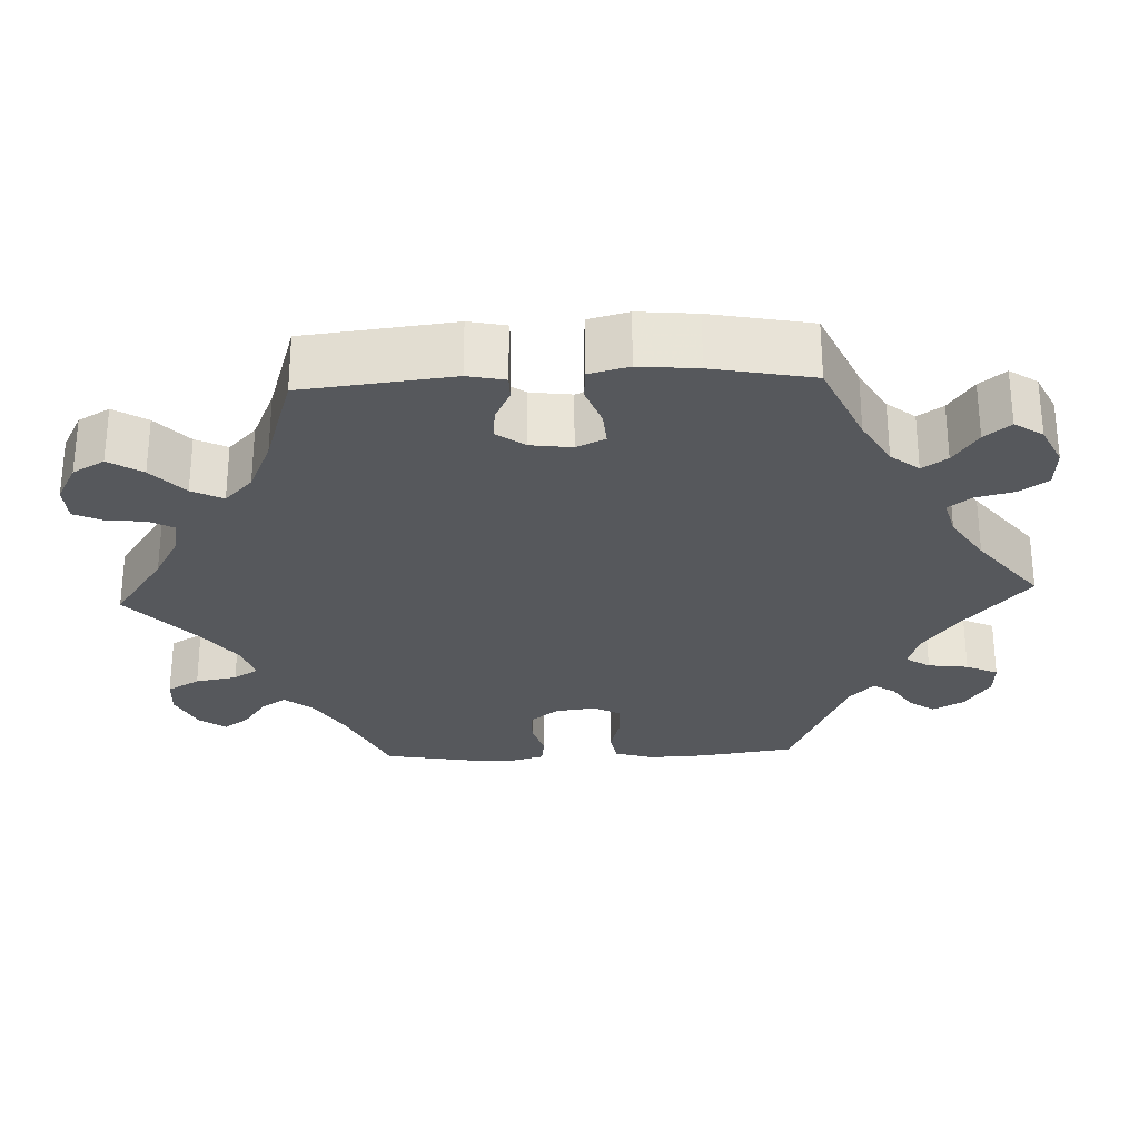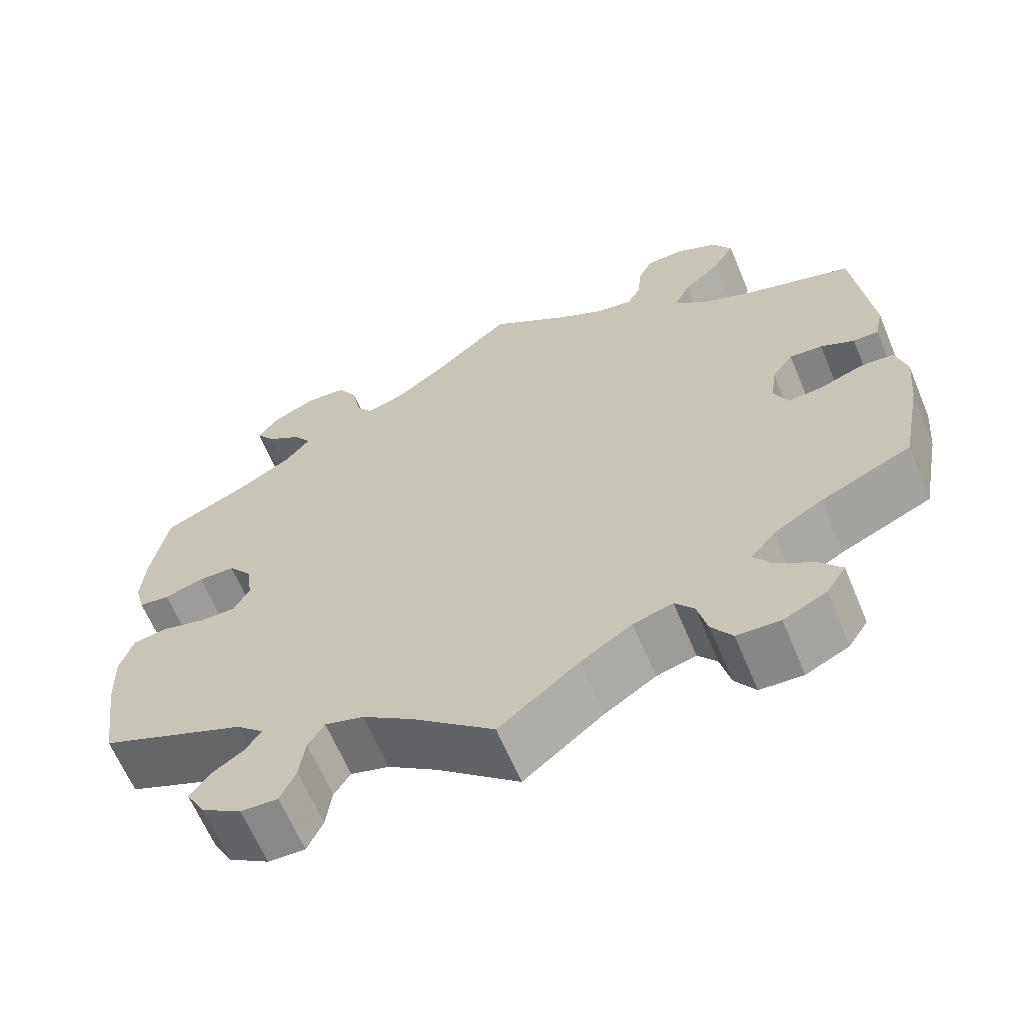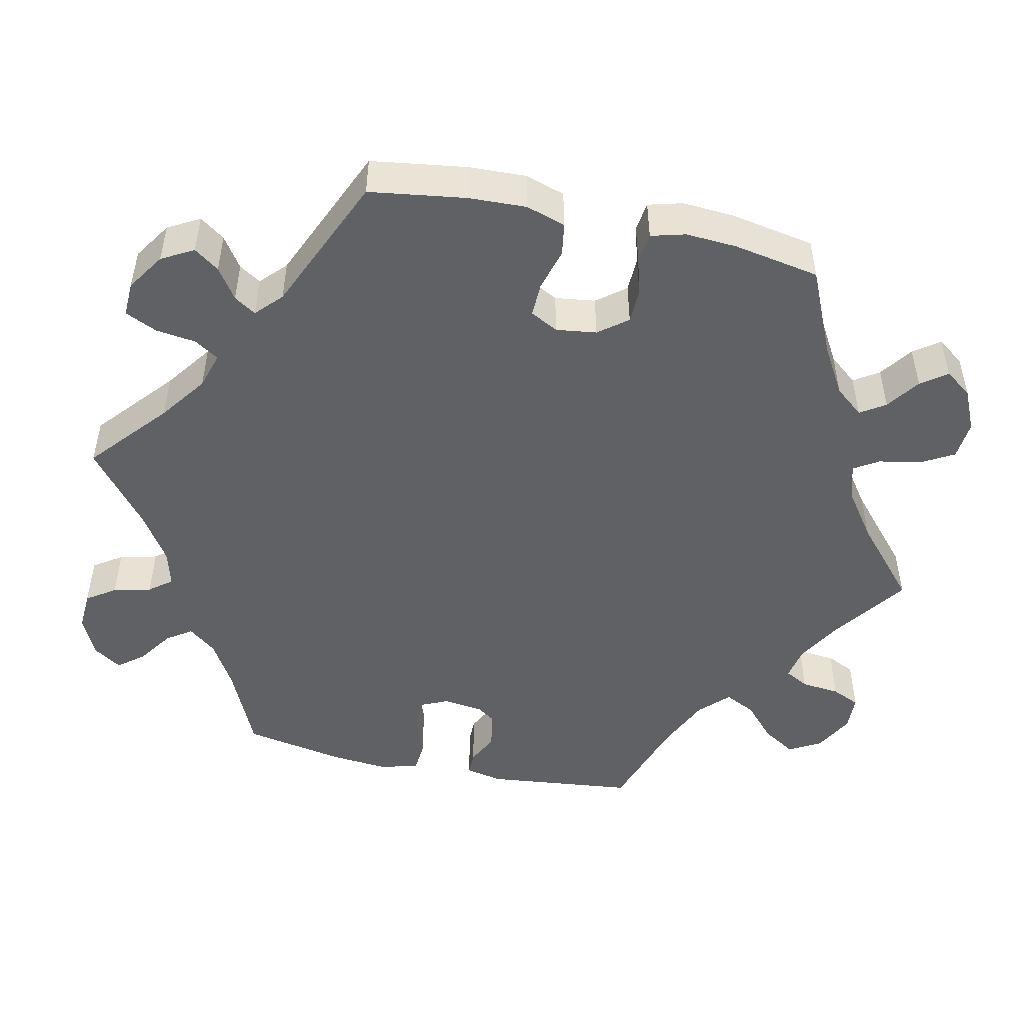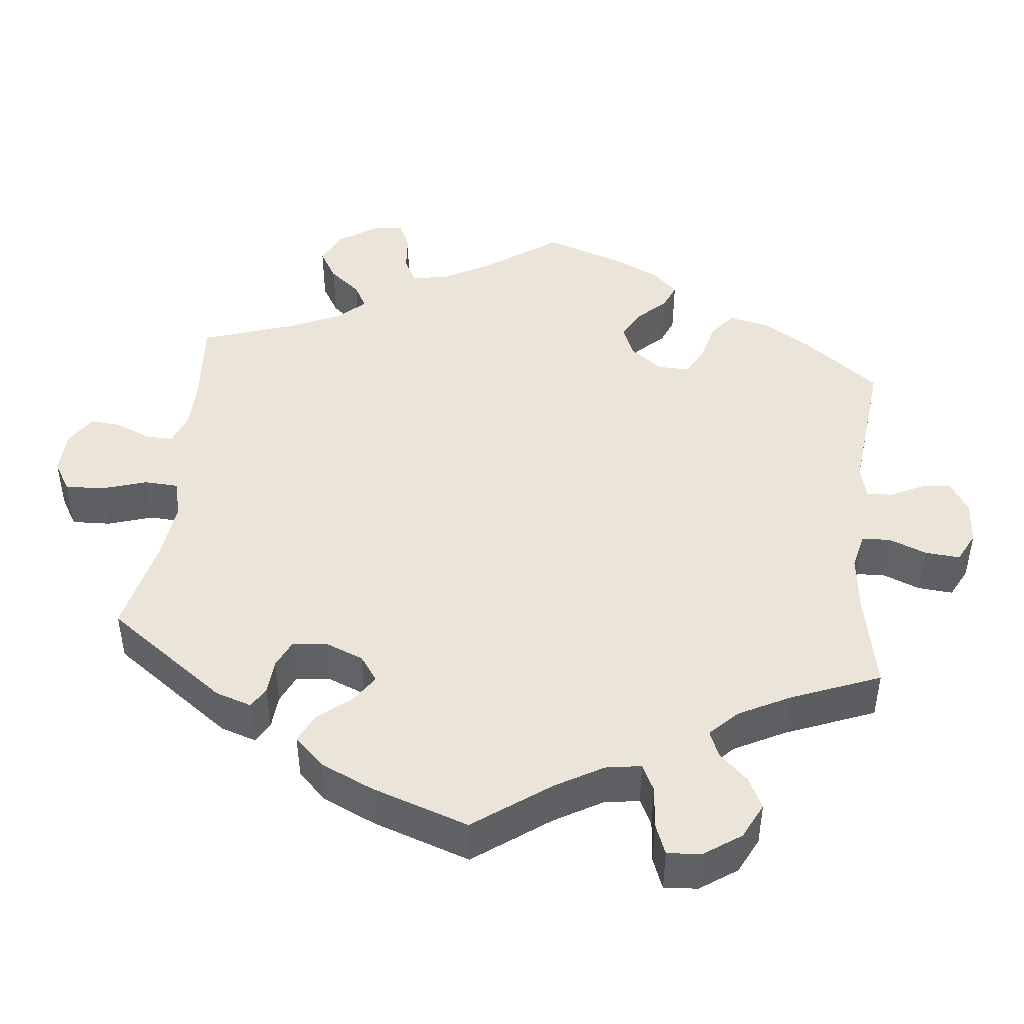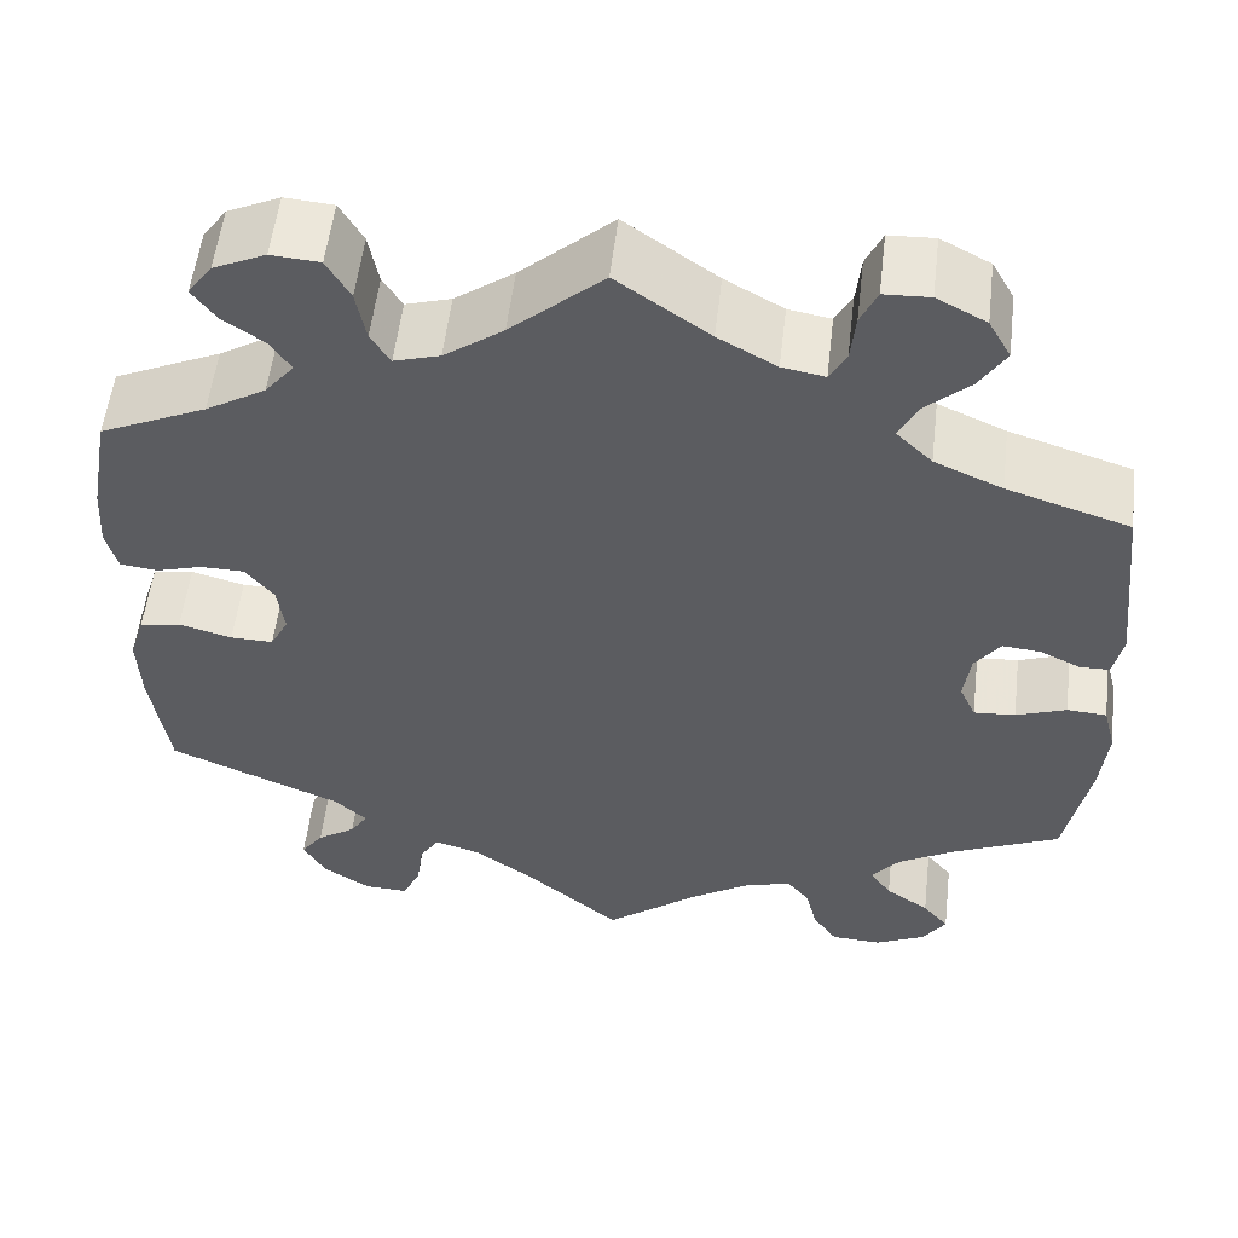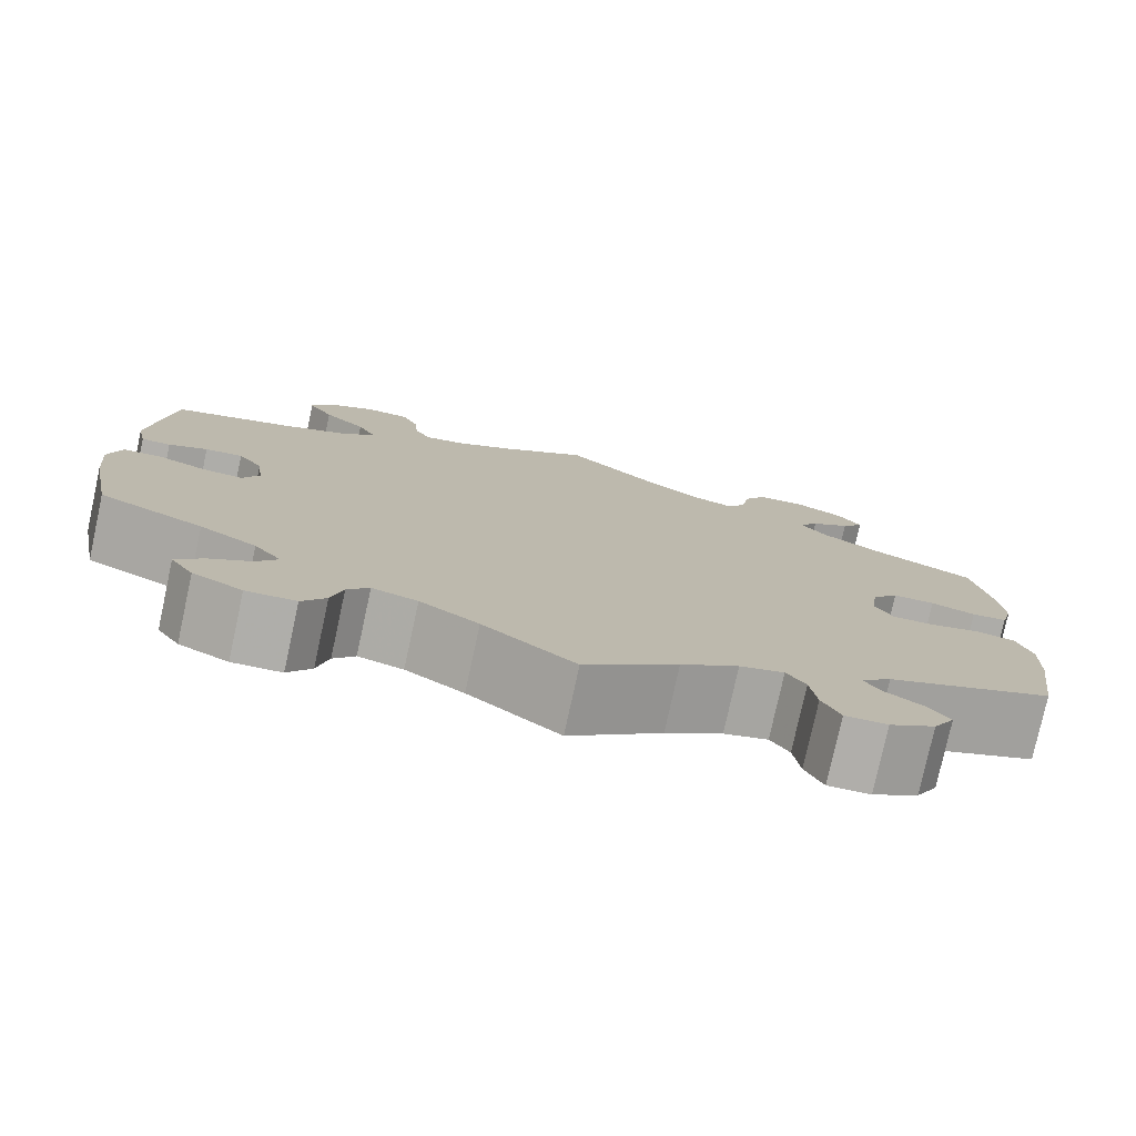
<metadata>
{"format":"obj","ext":"obj","renderer":"f3d","projection":"perspective","resolution":1024,"background":"white","views":[{"elev":-27.7,"azim":92.5,"up":"+Y"},{"elev":-64.1,"azim":22.7,"up":"+Z"},{"elev":-48.5,"azim":-102.4,"up":"+Y"},{"elev":44.6,"azim":125.9,"up":"+Y"},{"elev":54.9,"azim":6.7,"up":"+Z"},{"elev":-77.9,"azim":167.7,"up":"+Z"}]}
</metadata>
<code>
v 0.39 0.07 -0.338
v 0.33 0.07 -0.373
v 0.301 0.07 -0.409
v 0.323 0.07 -0.441
v 0.368 0.07 -0.472
v 0.395 0.07 -0.505
v 0.371 0.07 -0.541
v 0.319 0.07 -0.566
v 0.267 0.07 -0.563
v 0.242 0.07 -0.526
v 0.23 0.07 -0.477
v 0.207 0.07 -0.448
v 0.159 0.07 -0.461
v 0.097 0.07 -0.501
v 0 0.07 -0.578
v -0.099 0.07 -0.493
v -0.16 0.07 -0.449
v -0.207 0.07 -0.435
v -0.227 0.07 -0.466
v -0.234 0.07 -0.518
v -0.253 0.07 -0.559
v -0.298 0.07 -0.557
v -0.347 0.07 -0.525
v -0.37 0.07 -0.484
v -0.347 0.07 -0.452
v -0.307 0.07 -0.425
v -0.289 0.07 -0.397
v -0.322 0.07 -0.366
v -0.501 0.07 -0.289
v -0.519 0.07 -0.165
v -0.522 0.07 -0.091
v -0.506 0.07 -0.04
v -0.464 0.07 -0.033
v -0.409 0.07 -0.048
v -0.365 0.07 -0.049
v -0.346 0.07 -0.013
v -0.353 0.07 0.039
v -0.382 0.07 0.076
v -0.427 0.07 0.077
v -0.475 0.07 0.063
v -0.513 0.07 0.068
v -0.525 0.07 0.112
v -0.521 0.07 0.178
v -0.501 0.07 0.289
v -0.391 0.07 0.339
v -0.329 0.07 0.376
v -0.299 0.07 0.413
v -0.32 0.07 0.445
v -0.363 0.07 0.475
v -0.387 0.07 0.508
v -0.362 0.07 0.543
v -0.308 0.07 0.568
v -0.258 0.07 0.564
v -0.234 0.07 0.522
v -0.224 0.07 0.468
v -0.204 0.07 0.436
v -0.157 0.07 0.45
v -0.096 0.07 0.494
v -0.001 0.07 0.578
v 0.094 0.07 0.511
v 0.154 0.07 0.477
v 0.198 0.07 0.469
v 0.215 0.07 0.5
v 0.22 0.07 0.55
v 0.237 0.07 0.587
v 0.284 0.07 0.589
v 0.335 0.07 0.562
v 0.358 0.07 0.521
v 0.331 0.07 0.478
v 0.286 0.07 0.437
v 0.266 0.07 0.397
v 0.303 0.07 0.361
v 0.373 0.07 0.33
v 0.5 0.07 0.289
v 0.521 0.07 0.097
v 0.511 0.07 0.049
v 0.48 0.07 0.049
v 0.439 0.07 0.069
v 0.399 0.07 0.073
v 0.373 0.07 0.037
v 0.366 0.07 -0.016
v 0.383 0.07 -0.053
v 0.426 0.07 -0.05
v 0.478 0.07 -0.031
v 0.519 0.07 -0.034
v 0.532 0.07 -0.085
v 0.525 0.07 -0.16
v 0.5 0.07 -0.289
v 0.39 0 -0.338
v 0.33 0 -0.373
v 0.301 0 -0.409
v 0.323 0 -0.441
v 0.368 0 -0.472
v 0.395 0 -0.505
v 0.371 0 -0.541
v 0.319 0 -0.566
v 0.267 0 -0.563
v 0.242 0 -0.526
v 0.23 0 -0.477
v 0.207 0 -0.448
v 0.159 0 -0.461
v 0.097 0 -0.501
v 0 0 -0.578
v -0.099 0 -0.493
v -0.16 0 -0.449
v -0.207 0 -0.435
v -0.227 0 -0.466
v -0.234 0 -0.518
v -0.253 0 -0.559
v -0.298 0 -0.557
v -0.347 0 -0.525
v -0.37 0 -0.484
v -0.347 0 -0.452
v -0.307 0 -0.425
v -0.289 0 -0.397
v -0.322 0 -0.366
v -0.501 0 -0.289
v -0.519 0 -0.165
v -0.522 0 -0.091
v -0.506 0 -0.04
v -0.464 0 -0.033
v -0.409 0 -0.048
v -0.365 0 -0.049
v -0.346 0 -0.013
v -0.353 0 0.039
v -0.382 0 0.076
v -0.427 0 0.077
v -0.475 0 0.063
v -0.513 0 0.068
v -0.525 0 0.112
v -0.521 0 0.178
v -0.501 0 0.289
v -0.391 0 0.339
v -0.329 0 0.376
v -0.299 0 0.413
v -0.32 0 0.445
v -0.363 0 0.475
v -0.387 0 0.508
v -0.362 0 0.543
v -0.308 0 0.568
v -0.258 0 0.564
v -0.234 0 0.522
v -0.224 0 0.468
v -0.204 0 0.436
v -0.157 0 0.45
v -0.096 0 0.494
v -0.001 0 0.578
v 0.094 0 0.511
v 0.154 0 0.477
v 0.198 0 0.469
v 0.215 0 0.5
v 0.22 0 0.55
v 0.237 0 0.587
v 0.284 0 0.589
v 0.335 0 0.562
v 0.358 0 0.521
v 0.331 0 0.478
v 0.286 0 0.437
v 0.266 0 0.397
v 0.303 0 0.361
v 0.373 0 0.33
v 0.5 0 0.289
v 0.521 0 0.097
v 0.511 0 0.049
v 0.48 0 0.049
v 0.439 0 0.069
v 0.399 0 0.073
v 0.373 0 0.037
v 0.366 0 -0.016
v 0.383 0 -0.053
v 0.426 0 -0.05
v 0.478 0 -0.031
v 0.519 0 -0.034
v 0.532 0 -0.085
v 0.525 0 -0.16
v 0.5 0 -0.289
f 87 88 1
f 86 87 1 2
f 83 84 85 86
f 82 83 86 2
f 81 82 2 3
f 80 81 3
f 75 76 77 78
f 73 74 75 78
f 72 73 78 79
f 71 72 79 80
f 67 68 69 70
f 67 70 71
f 66 67 71
f 63 64 65 66
f 62 63 66 71
f 61 62 71 80
f 58 59 60
f 57 58 60 61
f 56 57 61 80
f 52 53 54 55
f 52 55 56
f 51 52 56
f 48 49 50 51
f 47 48 51 56
f 46 47 56 80
f 42 43 44 45
f 39 40 41 42
f 38 39 42 45
f 37 38 45 46
f 31 32 33 34
f 31 34 35
f 28 29 30 31
f 27 28 31 35
f 23 24 25 26
f 23 26 27
f 22 23 27
f 19 20 21 22
f 18 19 22 27
f 17 18 27 35
f 14 15 16
f 13 14 16 17
f 12 13 17 35
f 8 9 10 11
f 8 11 12
f 7 8 12
f 4 5 6 7
f 3 4 7 12
f 36 37 46 80
f 35 36 80
f 3 12 35 80
f 89 176 175
f 90 89 175 174
f 174 173 172 171
f 90 174 171 170
f 91 90 170 169
f 91 169 168
f 166 165 164 163
f 166 163 162 161
f 167 166 161 160
f 168 167 160 159
f 158 157 156 155
f 159 158 155
f 159 155 154
f 154 153 152 151
f 159 154 151 150
f 168 159 150 149
f 148 147 146
f 149 148 146 145
f 168 149 145 144
f 143 142 141 140
f 144 143 140
f 144 140 139
f 139 138 137 136
f 144 139 136 135
f 168 144 135 134
f 133 132 131 130
f 130 129 128 127
f 133 130 127 126
f 134 133 126 125
f 122 121 120 119
f 123 122 119
f 119 118 117 116
f 123 119 116 115
f 114 113 112 111
f 115 114 111
f 115 111 110
f 110 109 108 107
f 115 110 107 106
f 123 115 106 105
f 104 103 102
f 105 104 102 101
f 123 105 101 100
f 99 98 97 96
f 100 99 96
f 100 96 95
f 95 94 93 92
f 100 95 92 91
f 168 134 125 124
f 168 124 123
f 168 123 100 91
f 1 89 90 2
f 2 90 91 3
f 3 91 92 4
f 4 92 93 5
f 5 93 94 6
f 6 94 95 7
f 7 95 96 8
f 8 96 97 9
f 9 97 98 10
f 10 98 99 11
f 11 99 100 12
f 12 100 101 13
f 13 101 102 14
f 14 102 103 15
f 15 103 104 16
f 16 104 105 17
f 17 105 106 18
f 18 106 107 19
f 19 107 108 20
f 20 108 109 21
f 21 109 110 22
f 22 110 111 23
f 23 111 112 24
f 24 112 113 25
f 25 113 114 26
f 26 114 115 27
f 27 115 116 28
f 28 116 117 29
f 29 117 118 30
f 30 118 119 31
f 31 119 120 32
f 32 120 121 33
f 33 121 122 34
f 34 122 123 35
f 35 123 124 36
f 36 124 125 37
f 37 125 126 38
f 38 126 127 39
f 39 127 128 40
f 40 128 129 41
f 41 129 130 42
f 42 130 131 43
f 43 131 132 44
f 44 132 133 45
f 45 133 134 46
f 46 134 135 47
f 47 135 136 48
f 48 136 137 49
f 49 137 138 50
f 50 138 139 51
f 51 139 140 52
f 52 140 141 53
f 53 141 142 54
f 54 142 143 55
f 55 143 144 56
f 56 144 145 57
f 57 145 146 58
f 58 146 147 59
f 59 147 148 60
f 60 148 149 61
f 61 149 150 62
f 62 150 151 63
f 63 151 152 64
f 64 152 153 65
f 65 153 154 66
f 66 154 155 67
f 67 155 156 68
f 68 156 157 69
f 69 157 158 70
f 70 158 159 71
f 71 159 160 72
f 72 160 161 73
f 73 161 162 74
f 74 162 163 75
f 75 163 164 76
f 76 164 165 77
f 77 165 166 78
f 78 166 167 79
f 79 167 168 80
f 80 168 169 81
f 81 169 170 82
f 82 170 171 83
f 83 171 172 84
f 84 172 173 85
f 85 173 174 86
f 86 174 175 87
f 87 175 176 88
f 88 176 89 1

</code>
